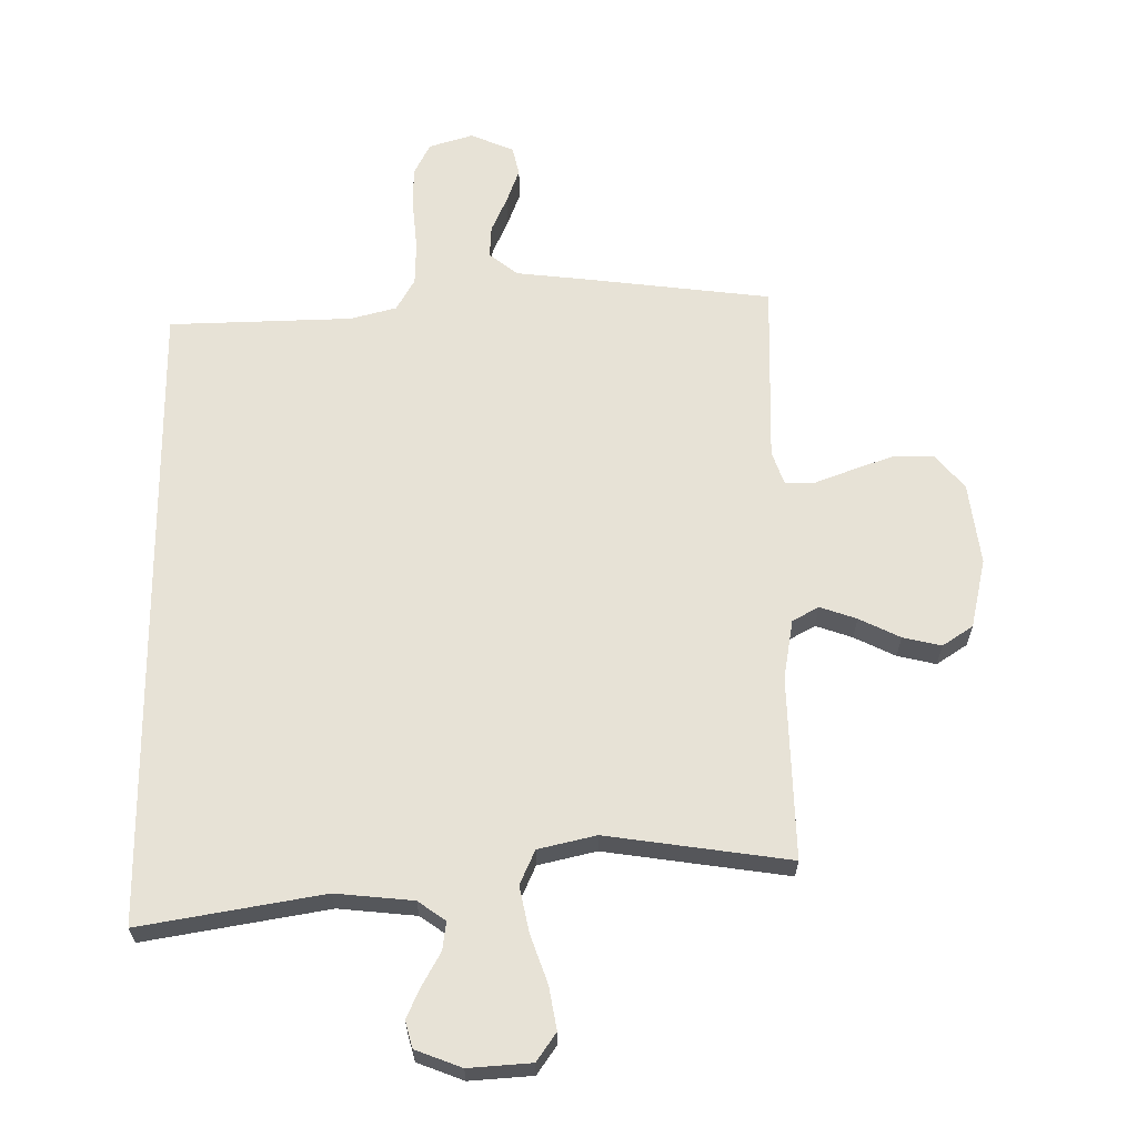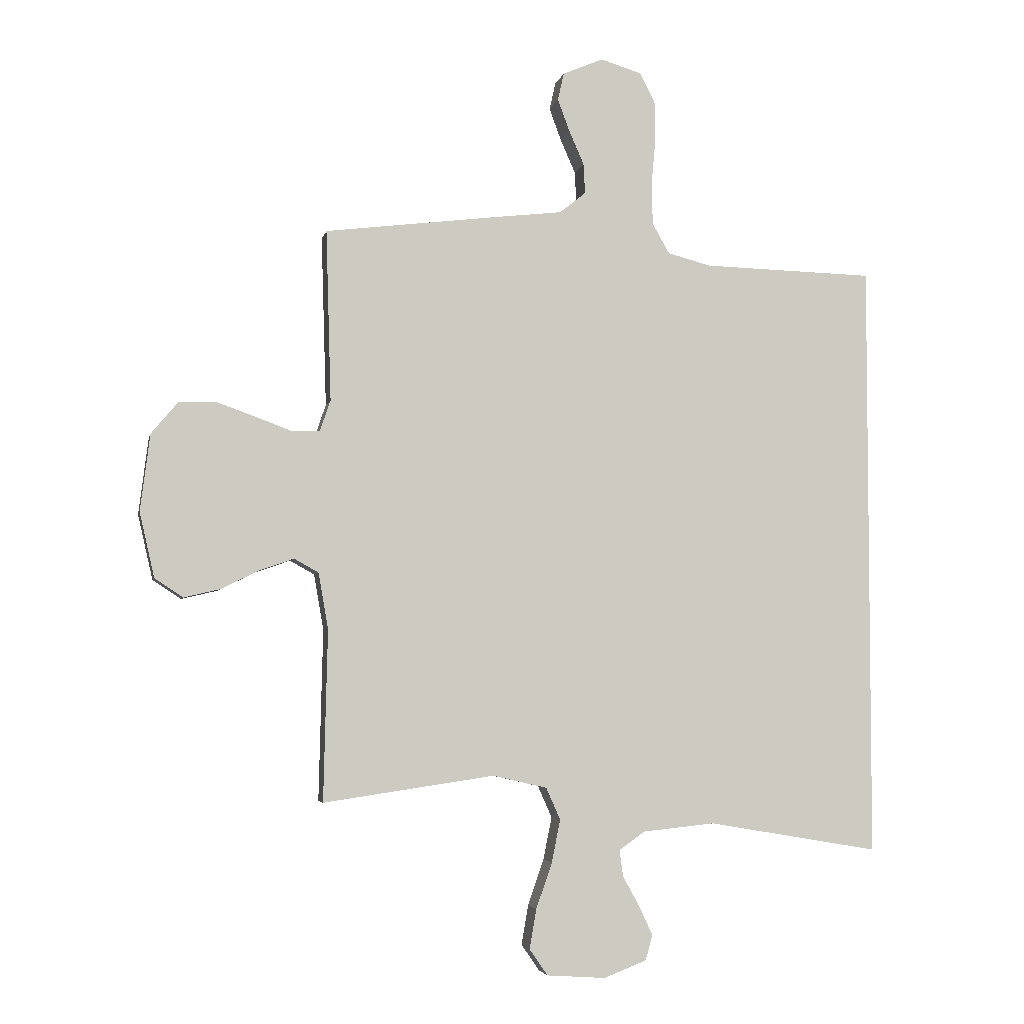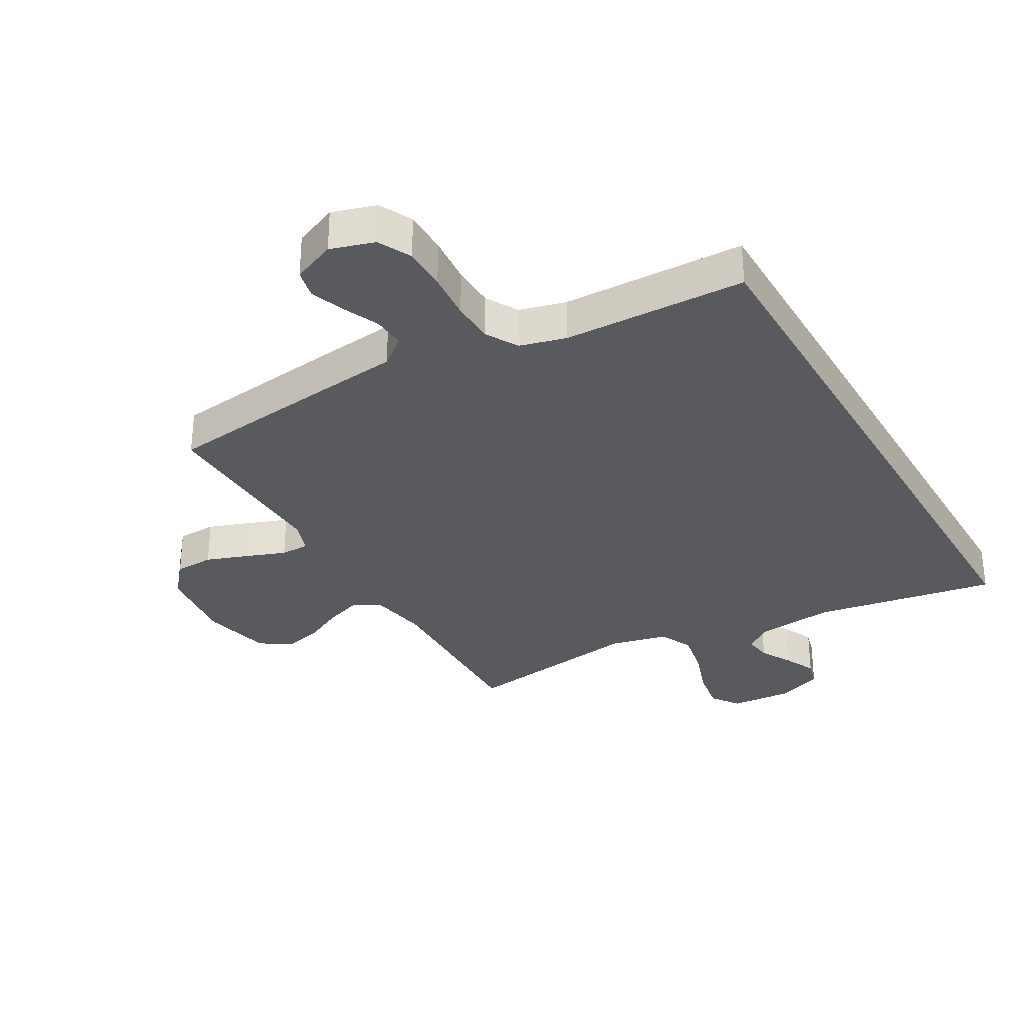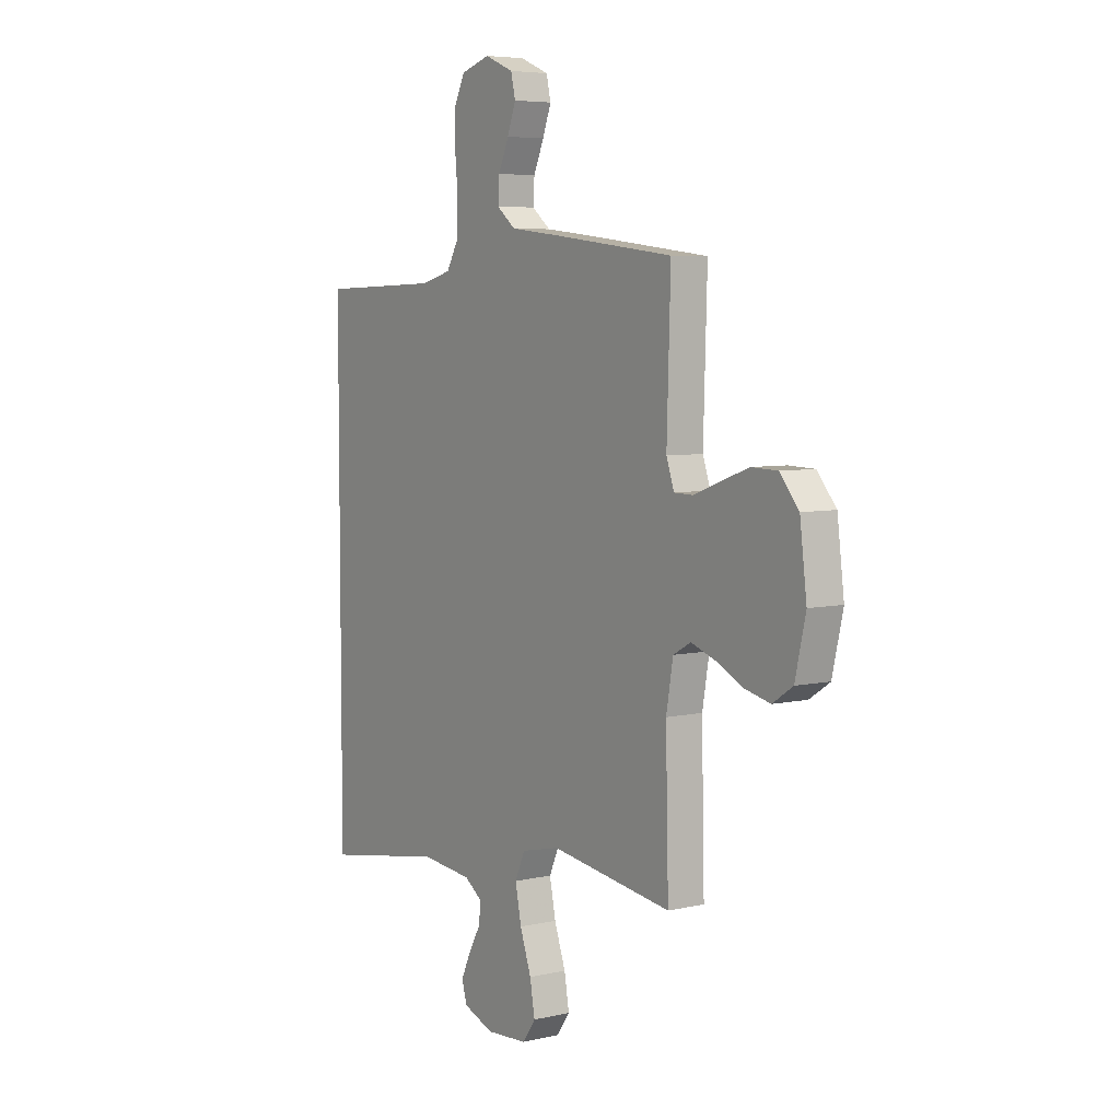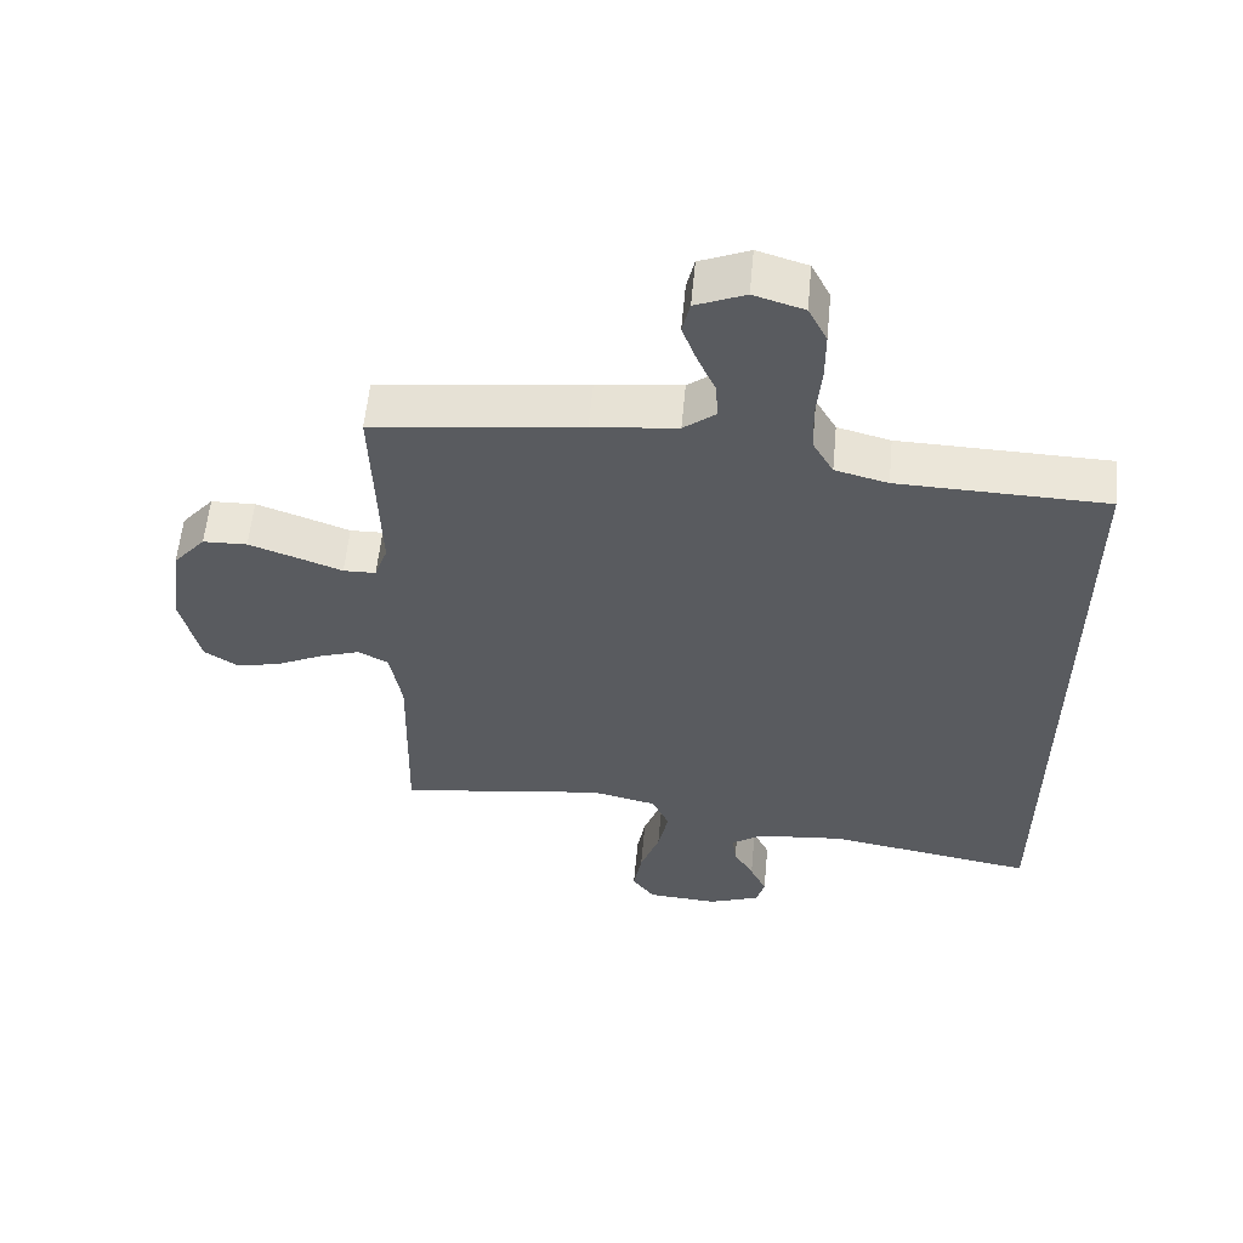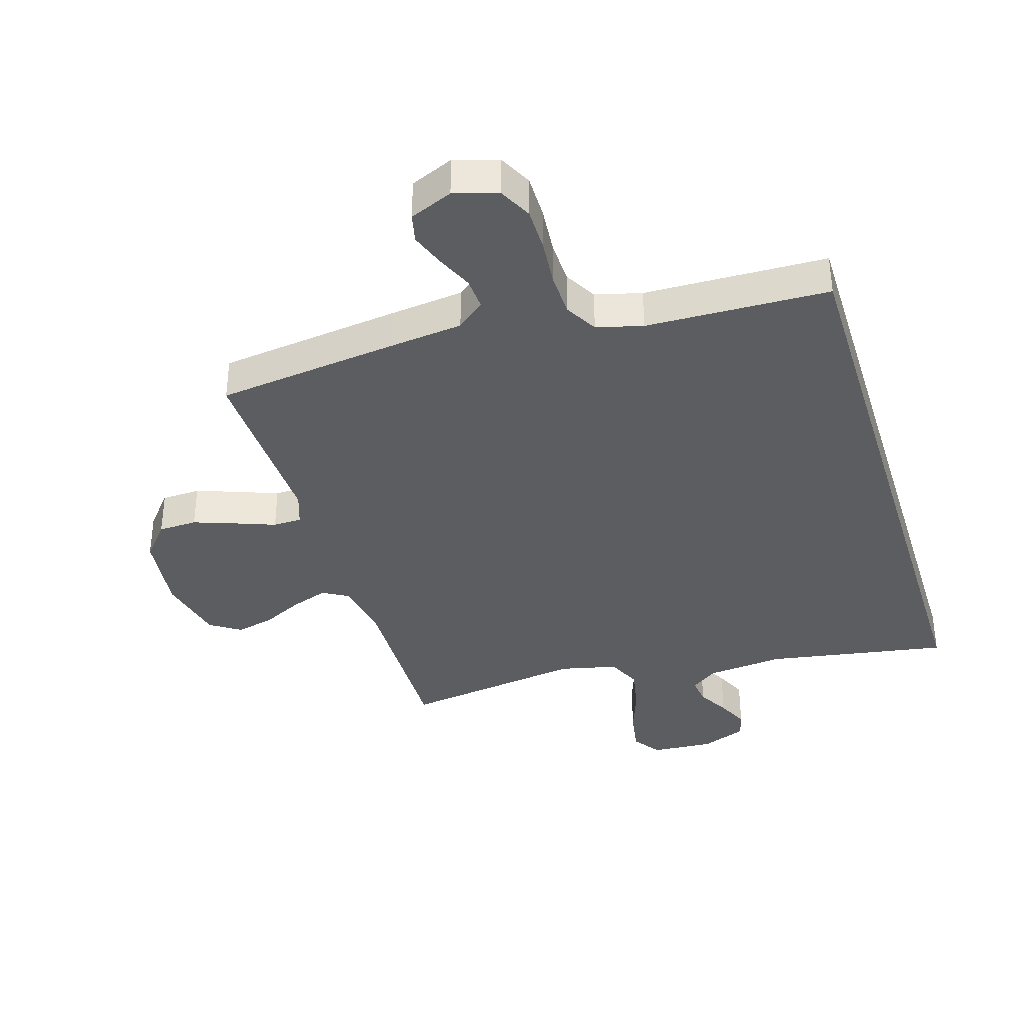
<metadata>
{"format":"obj","ext":"obj","renderer":"f3d","projection":"perspective","resolution":1024,"background":"white","views":[{"elev":63.5,"azim":179.4,"up":"+Y"},{"elev":-4.2,"azim":-11.5,"up":"+Z"},{"elev":-31.8,"azim":29.9,"up":"+Y"},{"elev":5.8,"azim":-124.9,"up":"+Z"},{"elev":57.8,"azim":5.4,"up":"+Z"},{"elev":-36.8,"azim":17.2,"up":"+Y"}]}
</metadata>
<code>
v 0.5 0.07 -0.595
v 0.2 0.07 -0.544
v 0.073 0.07 -0.557
v 0.028 0.07 -0.589
v 0.034 0.07 -0.635
v 0.063 0.07 -0.687
v 0.087 0.07 -0.739
v 0.075 0.07 -0.783
v 0 0.07 -0.812
v -0.103 0.07 -0.805
v -0.135 0.07 -0.759
v -0.123 0.07 -0.689
v -0.095 0.07 -0.609
v -0.08 0.07 -0.534
v -0.105 0.07 -0.478
v -0.2 0.07 -0.456
v -0.5 0.07 -0.5
v -0.493 0.07 -0.2
v -0.51 0.07 -0.102
v -0.553 0.07 -0.078
v -0.613 0.07 -0.099
v -0.68 0.07 -0.132
v -0.743 0.07 -0.147
v -0.793 0.07 -0.114
v -0.819 0.07 0
v -0.802 0.07 0.135
v -0.755 0.07 0.191
v -0.691 0.07 0.193
v -0.621 0.07 0.168
v -0.557 0.07 0.144
v -0.51 0.07 0.145
v -0.491 0.07 0.2
v -0.5 0.07 0.5
v -0.2 0.07 0.537
v -0.078 0.07 0.551
v -0.032 0.07 0.588
v -0.035 0.07 0.641
v -0.061 0.07 0.7
v -0.082 0.07 0.757
v -0.071 0.07 0.805
v 0 0.07 0.835
v 0.072 0.07 0.813
v 0.099 0.07 0.759
v 0.099 0.07 0.687
v 0.092 0.07 0.608
v 0.094 0.07 0.537
v 0.124 0.07 0.484
v 0.2 0.07 0.464
v 0.5 0.07 0.456
v 0.5 0 -0.595
v 0.2 0 -0.544
v 0.073 0 -0.557
v 0.028 0 -0.589
v 0.034 0 -0.635
v 0.063 0 -0.687
v 0.087 0 -0.739
v 0.075 0 -0.783
v 0 0 -0.812
v -0.103 0 -0.805
v -0.135 0 -0.759
v -0.123 0 -0.689
v -0.095 0 -0.609
v -0.08 0 -0.534
v -0.105 0 -0.478
v -0.2 0 -0.456
v -0.5 0 -0.5
v -0.493 0 -0.2
v -0.51 0 -0.102
v -0.553 0 -0.078
v -0.613 0 -0.099
v -0.68 0 -0.132
v -0.743 0 -0.147
v -0.793 0 -0.114
v -0.819 0 0
v -0.802 0 0.135
v -0.755 0 0.191
v -0.691 0 0.193
v -0.621 0 0.168
v -0.557 0 0.144
v -0.51 0 0.145
v -0.491 0 0.2
v -0.5 0 0.5
v -0.2 0 0.537
v -0.078 0 0.551
v -0.032 0 0.588
v -0.035 0 0.641
v -0.061 0 0.7
v -0.082 0 0.757
v -0.071 0 0.805
v 0 0 0.835
v 0.072 0 0.813
v 0.099 0 0.759
v 0.099 0 0.687
v 0.092 0 0.608
v 0.094 0 0.537
v 0.124 0 0.484
v 0.2 0 0.464
v 0.5 0 0.456
f 48 49 1 2
f 47 48 2 3
f 46 47 3 4
f 45 46 4
f 42 43 44 45
f 42 45 4
f 41 42 4
f 37 38 39 40
f 37 40 41
f 36 37 41
f 32 33 34 35
f 31 32 35 36
f 27 28 29 30
f 25 26 27 30
f 25 30 31
f 24 25 31
f 21 22 23 24
f 20 21 24 31
f 19 20 31 36
f 16 17 18
f 15 16 18 19
f 10 11 12 13
f 10 13 14
f 9 10 14
f 8 9 14
f 5 6 7 8
f 5 8 14 15
f 36 41 4
f 15 19 36 4
f 4 5 15
f 51 50 98 97
f 52 51 97 96
f 53 52 96 95
f 53 95 94
f 94 93 92 91
f 53 94 91
f 53 91 90
f 89 88 87 86
f 90 89 86
f 90 86 85
f 84 83 82 81
f 85 84 81 80
f 79 78 77 76
f 79 76 75 74
f 80 79 74
f 80 74 73
f 73 72 71 70
f 80 73 70 69
f 85 80 69 68
f 67 66 65
f 68 67 65 64
f 62 61 60 59
f 63 62 59
f 63 59 58
f 63 58 57
f 57 56 55 54
f 64 63 57 54
f 53 90 85
f 53 85 68 64
f 64 54 53
f 1 50 51 2
f 2 51 52 3
f 3 52 53 4
f 4 53 54 5
f 5 54 55 6
f 6 55 56 7
f 7 56 57 8
f 8 57 58 9
f 9 58 59 10
f 10 59 60 11
f 11 60 61 12
f 12 61 62 13
f 13 62 63 14
f 14 63 64 15
f 15 64 65 16
f 16 65 66 17
f 17 66 67 18
f 18 67 68 19
f 19 68 69 20
f 20 69 70 21
f 21 70 71 22
f 22 71 72 23
f 23 72 73 24
f 24 73 74 25
f 25 74 75 26
f 26 75 76 27
f 27 76 77 28
f 28 77 78 29
f 29 78 79 30
f 30 79 80 31
f 31 80 81 32
f 32 81 82 33
f 33 82 83 34
f 34 83 84 35
f 35 84 85 36
f 36 85 86 37
f 37 86 87 38
f 38 87 88 39
f 39 88 89 40
f 40 89 90 41
f 41 90 91 42
f 42 91 92 43
f 43 92 93 44
f 44 93 94 45
f 45 94 95 46
f 46 95 96 47
f 47 96 97 48
f 48 97 98 49
f 49 98 50 1

</code>
